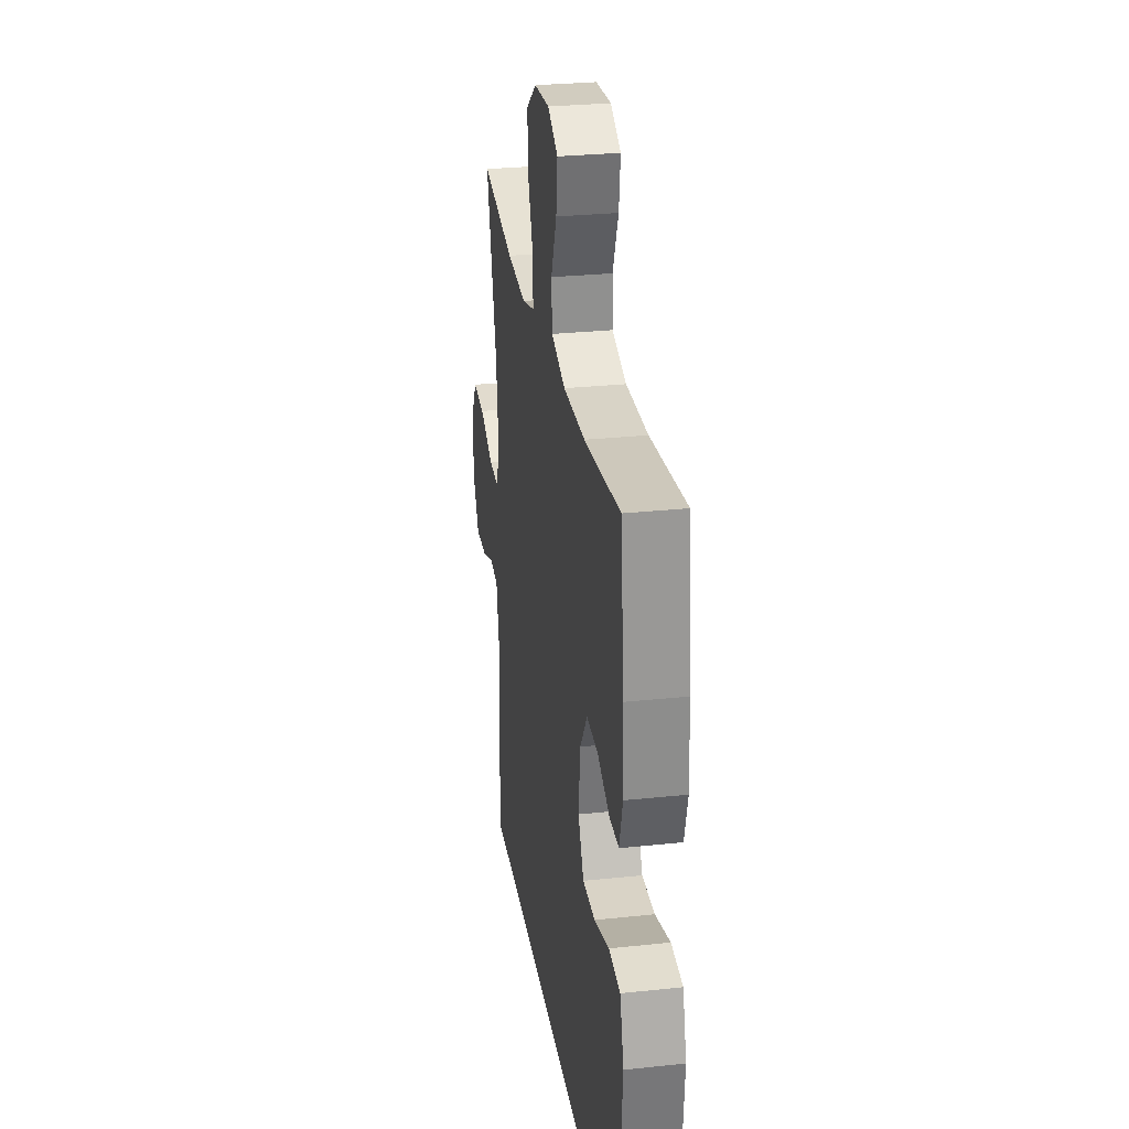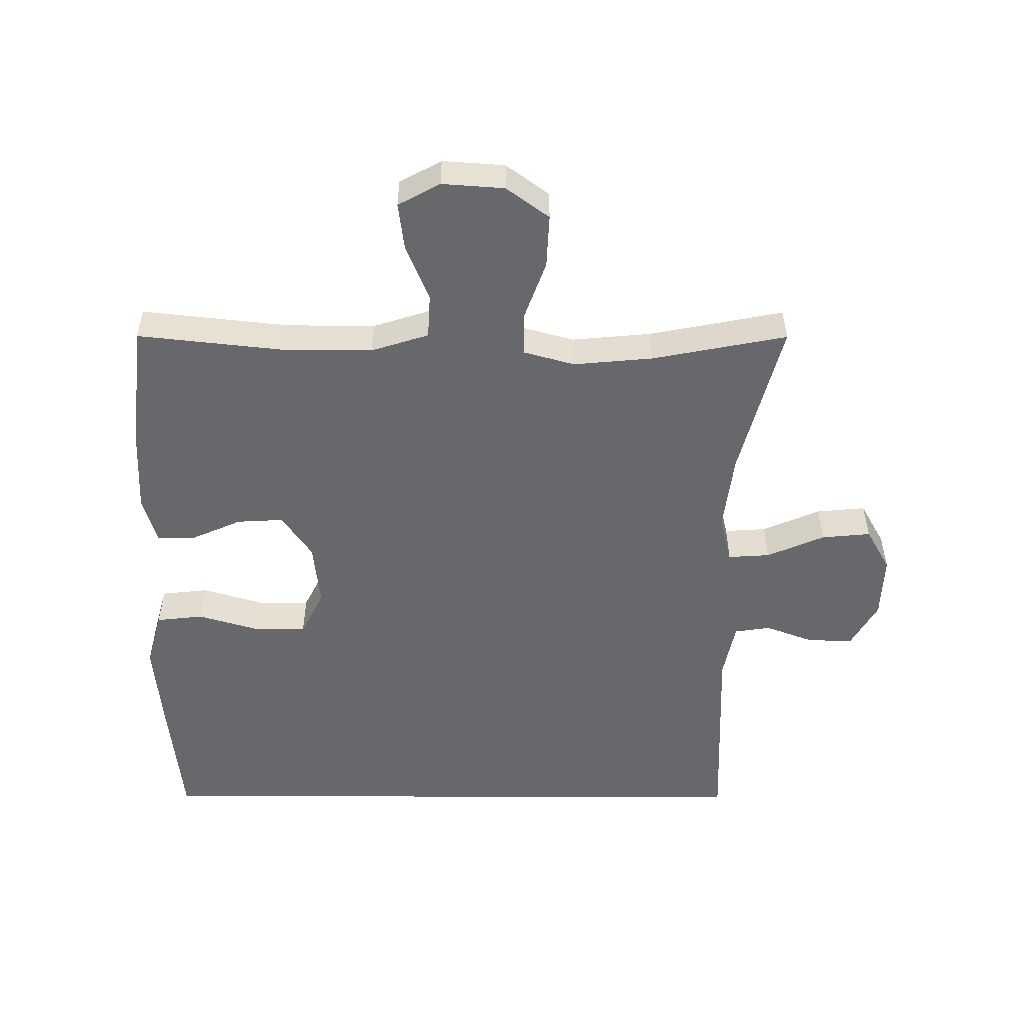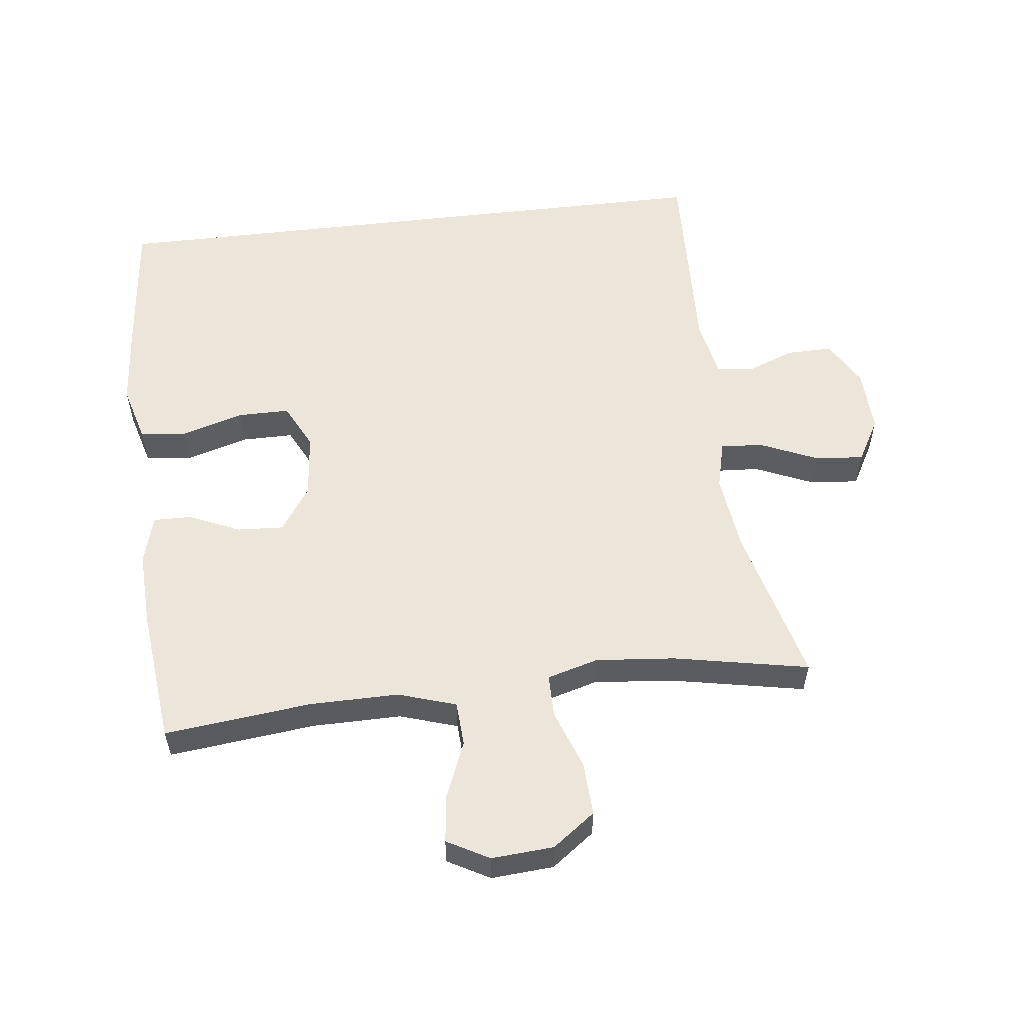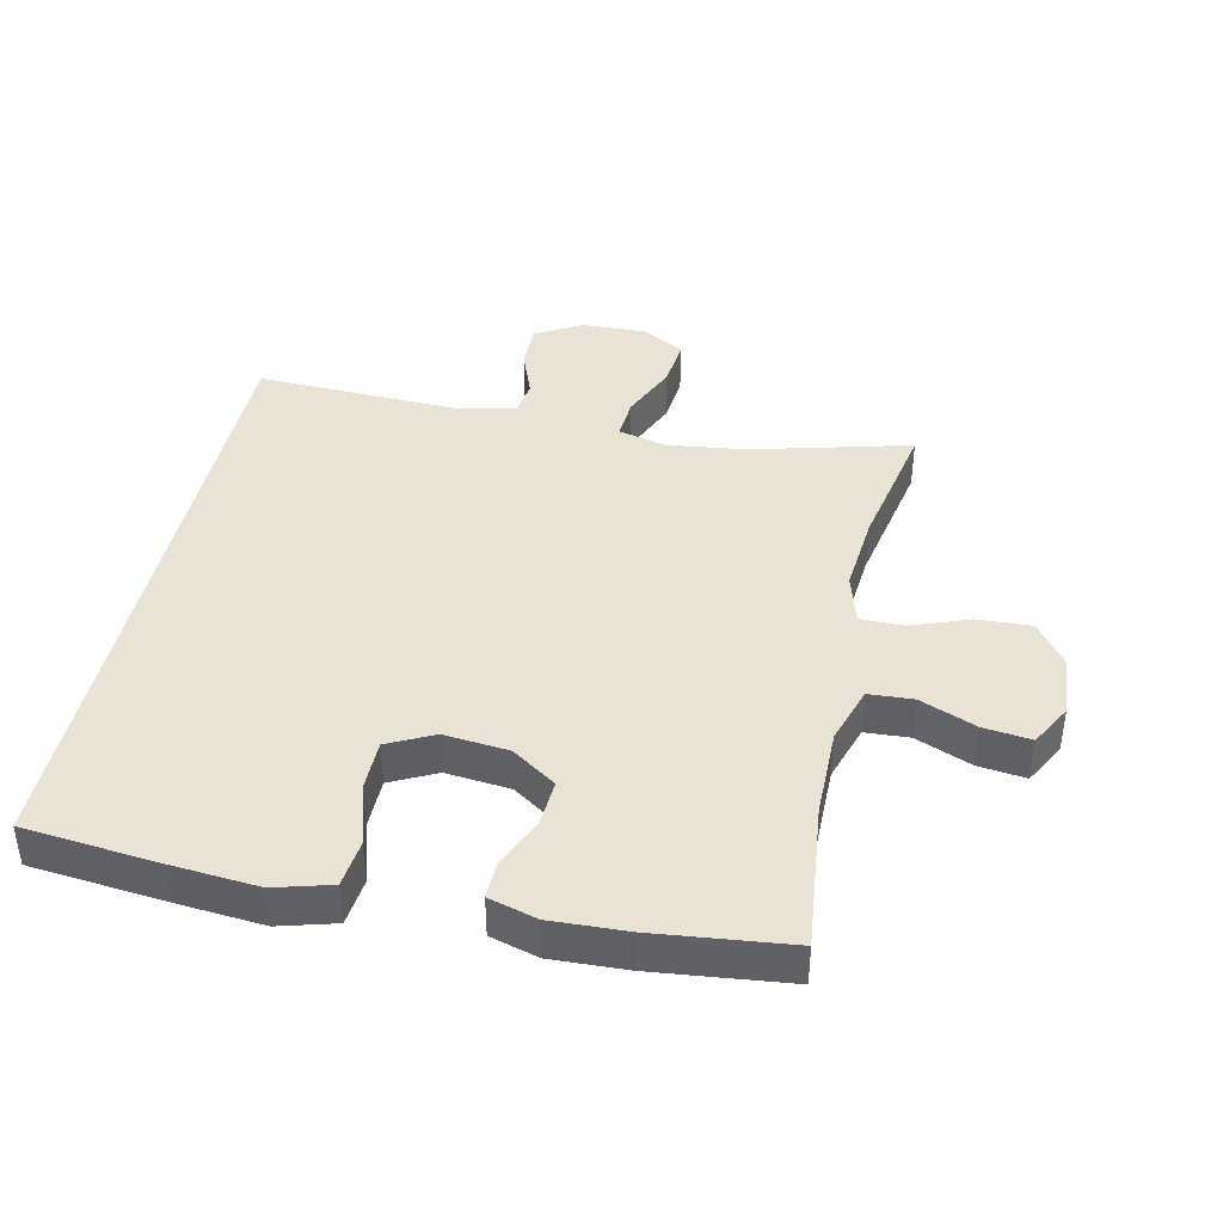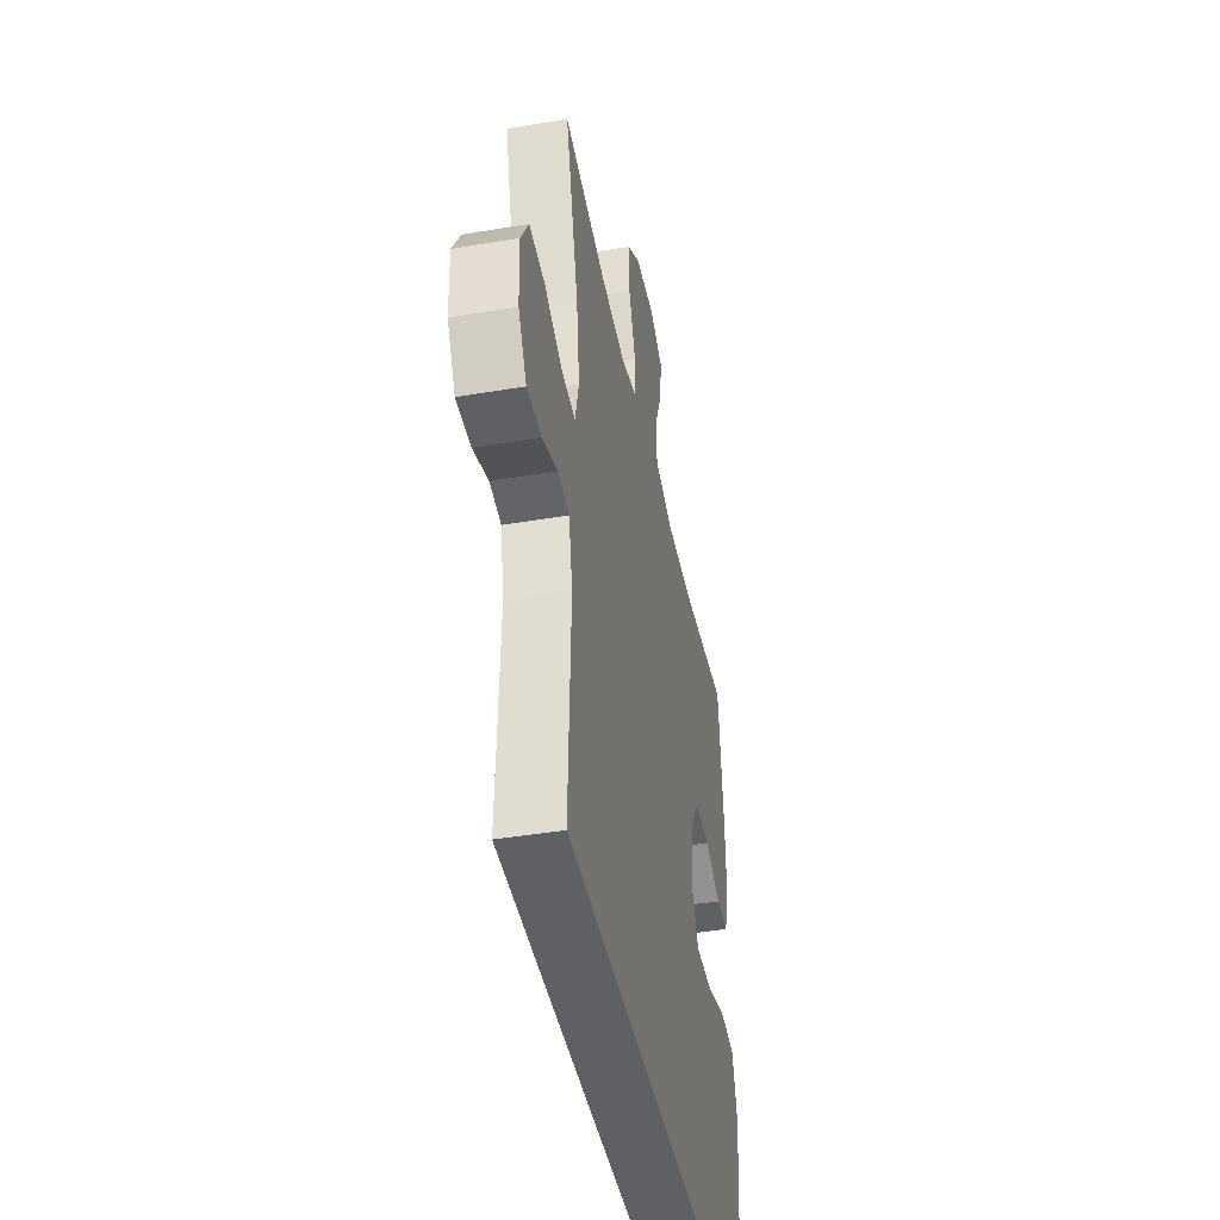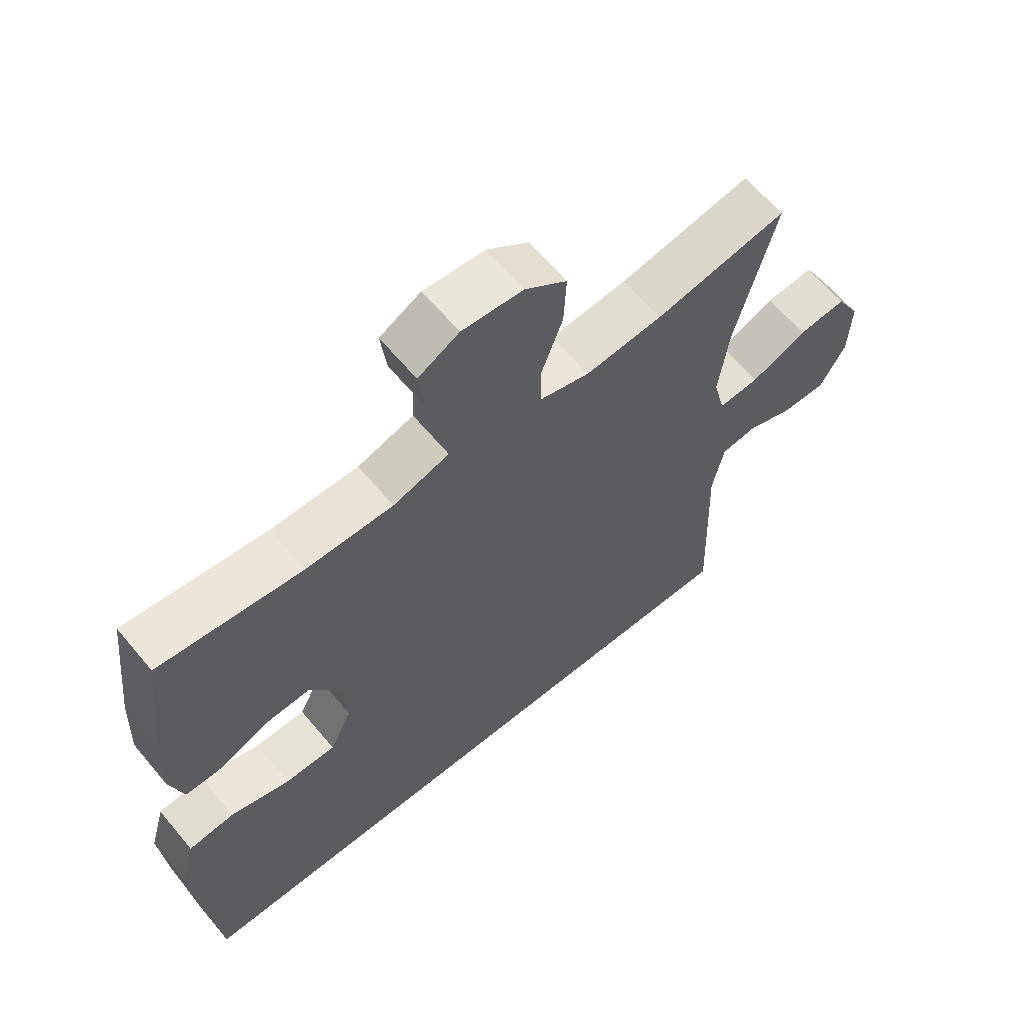
<metadata>
{"format":"obj","ext":"obj","renderer":"f3d","projection":"perspective","resolution":1024,"background":"white","views":[{"elev":28.3,"azim":-99.1,"up":"+Z"},{"elev":-52.3,"azim":-0.1,"up":"+Y"},{"elev":55.8,"azim":-6.7,"up":"+Y"},{"elev":41.1,"azim":-77.7,"up":"+Y"},{"elev":-43.3,"azim":101.3,"up":"+Z"},{"elev":62.9,"azim":-39.8,"up":"+Z"}]}
</metadata>
<code>
v 0.455 0.07 -0.5
v -0.517 0.07 -0.5
v -0.538 0.07 -0.291
v -0.549 0.07 -0.161
v -0.525 0.07 -0.075
v -0.453 0.07 -0.067
v -0.359 0.07 -0.095
v -0.28 0.07 -0.095
v -0.245 0.07 -0.025
v -0.255 0.07 0.074
v -0.301 0.07 0.142
v -0.372 0.07 0.138
v -0.449 0.07 0.104
v -0.507 0.07 0.103
v -0.528 0.07 0.177
v -0.523 0.07 0.294
v -0.5 0.07 0.5
v -0.276 0.07 0.475
v -0.14 0.07 0.474
v -0.052 0.07 0.502
v -0.048 0.07 0.57
v -0.083 0.07 0.656
v -0.092 0.07 0.729
v -0.028 0.07 0.764
v 0.067 0.07 0.757
v 0.132 0.07 0.709
v 0.128 0.07 0.627
v 0.095 0.07 0.537
v 0.095 0.07 0.471
v 0.173 0.07 0.449
v 0.294 0.07 0.46
v 0.5 0.07 0.5
v 0.437 0.07 0.258
v 0.422 0.07 0.139
v 0.44 0.07 0.065
v 0.504 0.07 0.069
v 0.592 0.07 0.107
v 0.667 0.07 0.114
v 0.704 0.07 0.048
v 0.7 0.07 -0.05
v 0.66 0.07 -0.12
v 0.591 0.07 -0.119
v 0.517 0.07 -0.091
v 0.462 0.07 -0.099
v 0.444 0.07 -0.187
v 0.455 0 -0.5
v -0.517 0 -0.5
v -0.538 0 -0.291
v -0.549 0 -0.161
v -0.525 0 -0.075
v -0.453 0 -0.067
v -0.359 0 -0.095
v -0.28 0 -0.095
v -0.245 0 -0.025
v -0.255 0 0.074
v -0.301 0 0.142
v -0.372 0 0.138
v -0.449 0 0.104
v -0.507 0 0.103
v -0.528 0 0.177
v -0.523 0 0.294
v -0.5 0 0.5
v -0.276 0 0.475
v -0.14 0 0.474
v -0.052 0 0.502
v -0.048 0 0.57
v -0.083 0 0.656
v -0.092 0 0.729
v -0.028 0 0.764
v 0.067 0 0.757
v 0.132 0 0.709
v 0.128 0 0.627
v 0.095 0 0.537
v 0.095 0 0.471
v 0.173 0 0.449
v 0.294 0 0.46
v 0.5 0 0.5
v 0.437 0 0.258
v 0.422 0 0.139
v 0.44 0 0.065
v 0.504 0 0.069
v 0.592 0 0.107
v 0.667 0 0.114
v 0.704 0 0.048
v 0.7 0 -0.05
v 0.66 0 -0.12
v 0.591 0 -0.119
v 0.517 0 -0.091
v 0.462 0 -0.099
v 0.444 0 -0.187
f 41 42 43
f 40 41 43
f 39 40 43
f 38 39 43
f 37 38 43
f 36 37 43
f 35 36 43 44
f 34 35 44 45
f 31 32 33
f 30 31 33 34
f 45 1 2
f 34 45 2
f 30 34 2
f 29 30 2
f 26 27 28
f 25 26 28
f 24 25 28
f 23 24 28
f 22 23 28
f 21 22 28
f 20 21 28 29
f 16 17 18
f 15 16 18
f 14 15 18
f 13 14 18
f 12 13 18
f 11 12 18 19
f 19 20 29
f 11 19 29
f 10 11 29
f 5 6 7
f 4 5 7
f 3 4 7
f 2 3 7
f 2 7 8
f 29 2 8
f 9 10 29
f 8 9 29
f 88 87 86
f 88 86 85
f 88 85 84
f 88 84 83
f 88 83 82
f 88 82 81
f 89 88 81 80
f 90 89 80 79
f 78 77 76
f 79 78 76 75
f 47 46 90
f 47 90 79
f 47 79 75
f 47 75 74
f 73 72 71
f 73 71 70
f 73 70 69
f 73 69 68
f 73 68 67
f 73 67 66
f 74 73 66 65
f 63 62 61
f 63 61 60
f 63 60 59
f 63 59 58
f 63 58 57
f 64 63 57 56
f 74 65 64
f 74 64 56
f 74 56 55
f 52 51 50
f 52 50 49
f 52 49 48
f 52 48 47
f 53 52 47
f 53 47 74
f 74 55 54
f 74 54 53
f 1 46 47 2
f 2 47 48 3
f 3 48 49 4
f 4 49 50 5
f 5 50 51 6
f 6 51 52 7
f 7 52 53 8
f 8 53 54 9
f 9 54 55 10
f 10 55 56 11
f 11 56 57 12
f 12 57 58 13
f 13 58 59 14
f 14 59 60 15
f 15 60 61 16
f 16 61 62 17
f 17 62 63 18
f 18 63 64 19
f 19 64 65 20
f 20 65 66 21
f 21 66 67 22
f 22 67 68 23
f 23 68 69 24
f 24 69 70 25
f 25 70 71 26
f 26 71 72 27
f 27 72 73 28
f 28 73 74 29
f 29 74 75 30
f 30 75 76 31
f 31 76 77 32
f 32 77 78 33
f 33 78 79 34
f 34 79 80 35
f 35 80 81 36
f 36 81 82 37
f 37 82 83 38
f 38 83 84 39
f 39 84 85 40
f 40 85 86 41
f 41 86 87 42
f 42 87 88 43
f 43 88 89 44
f 44 89 90 45
f 45 90 46 1

</code>
